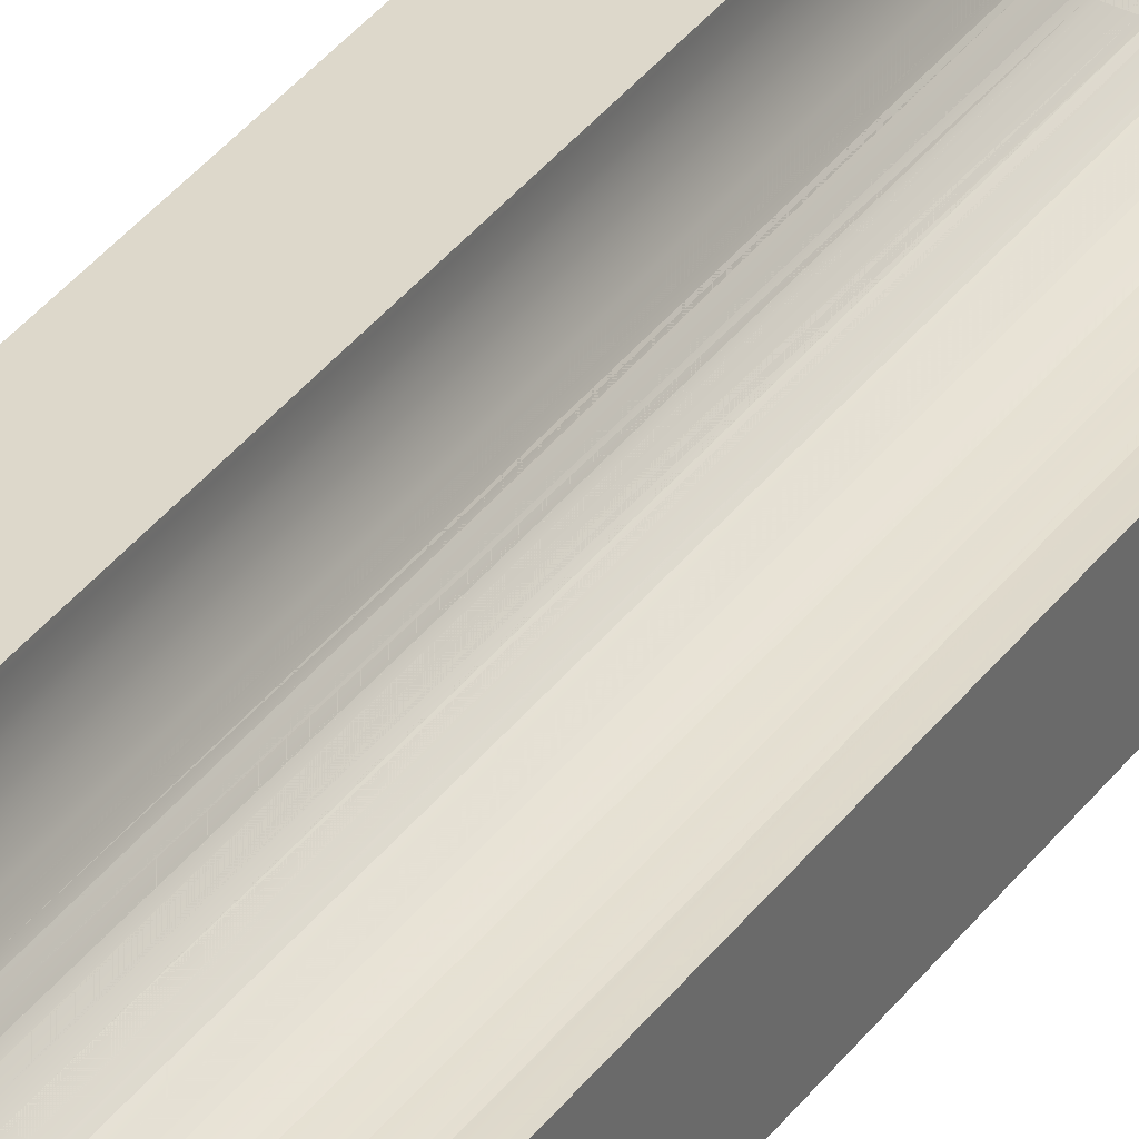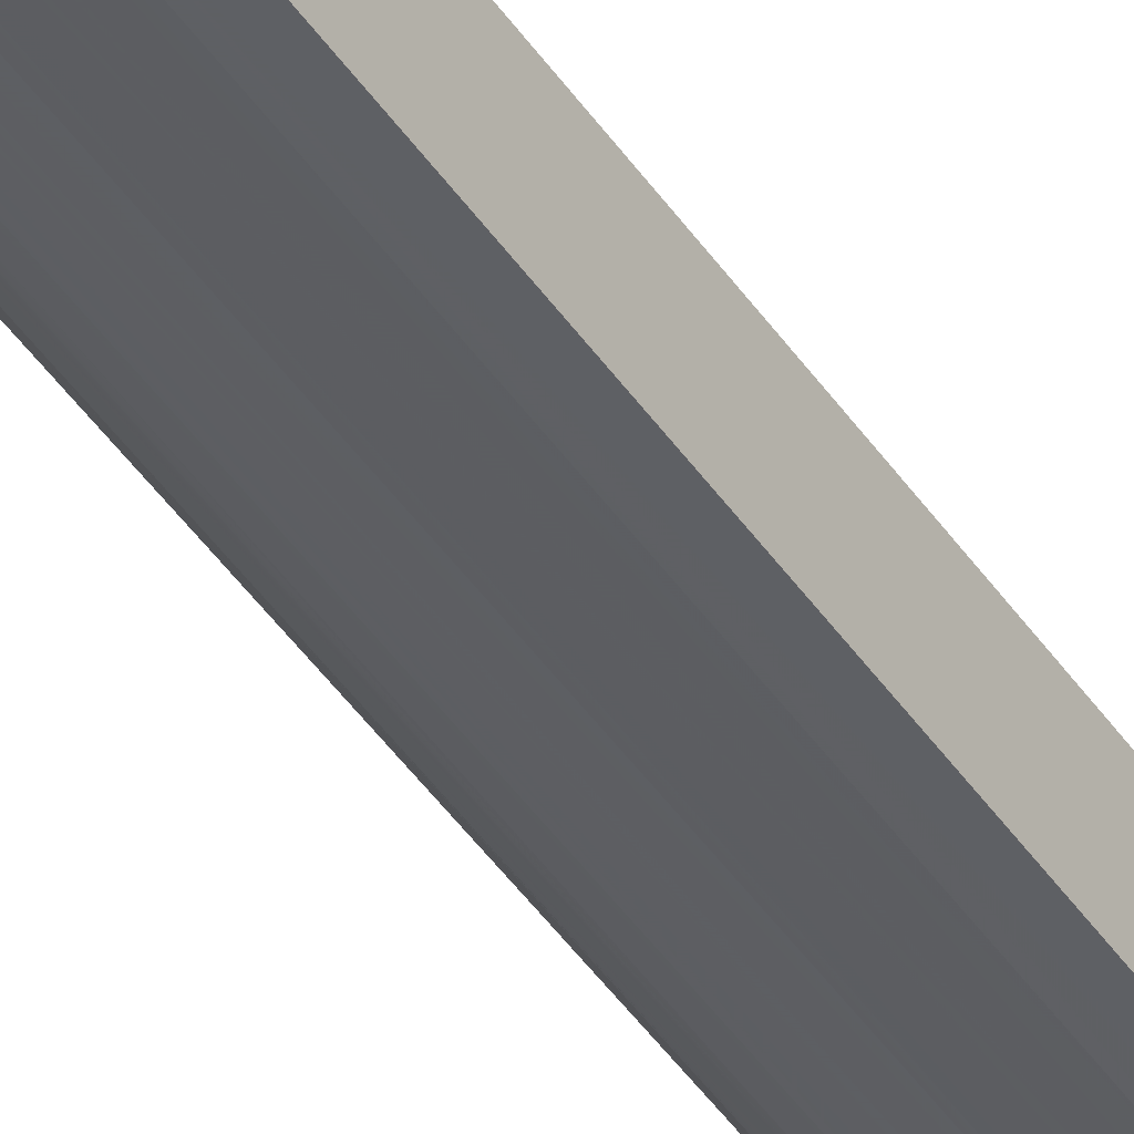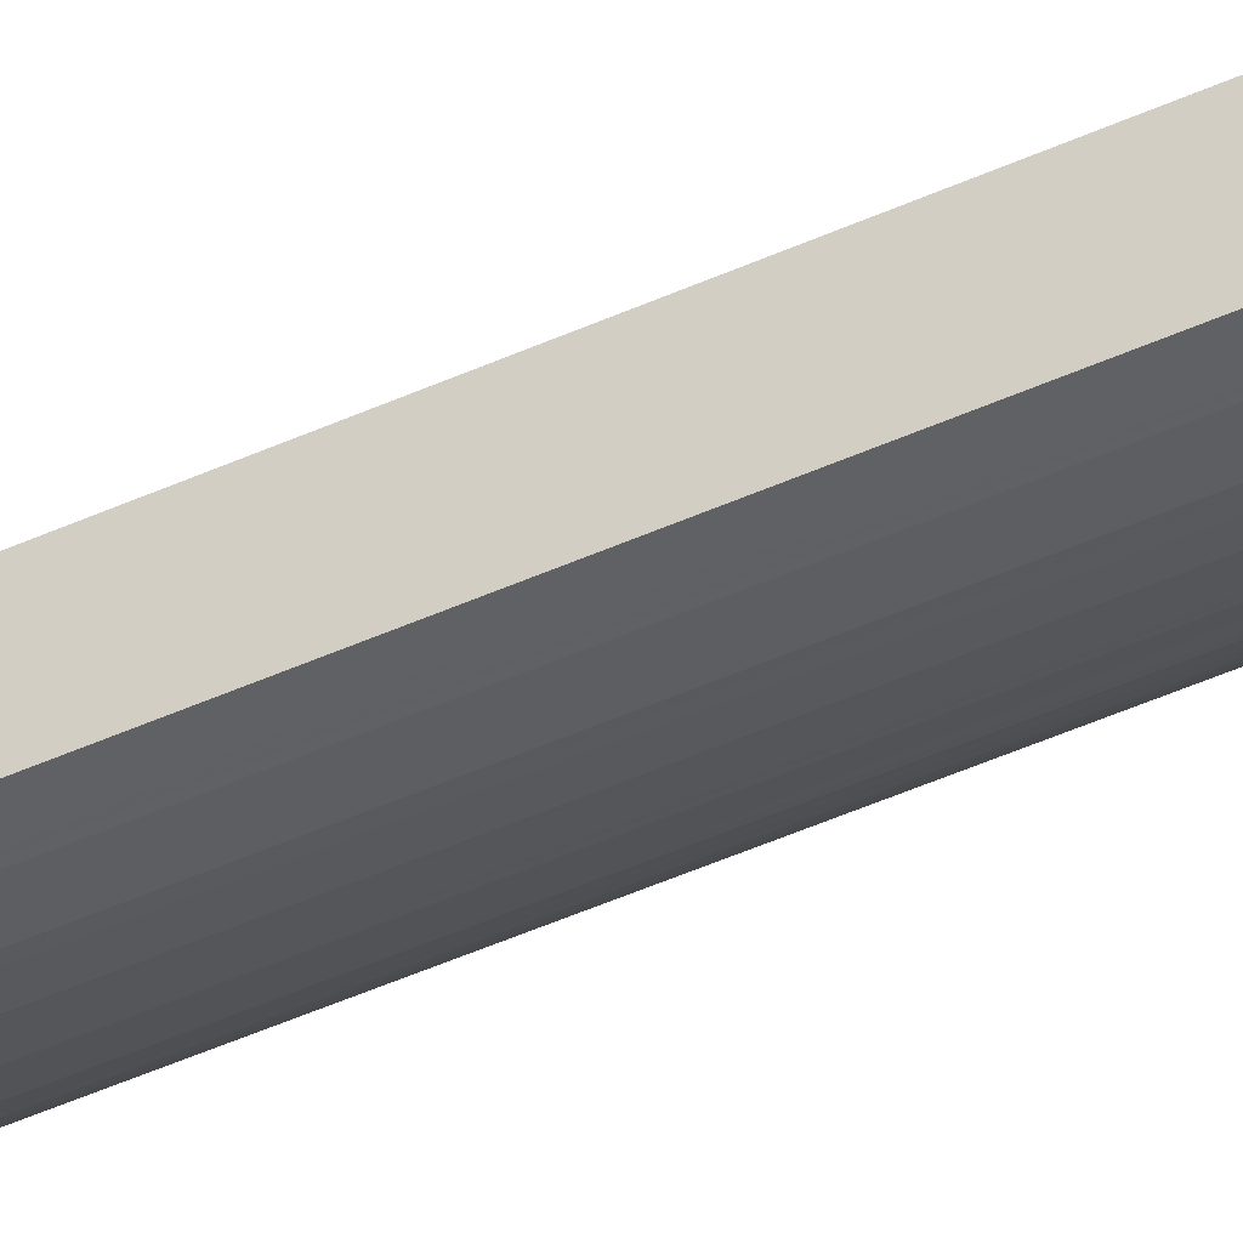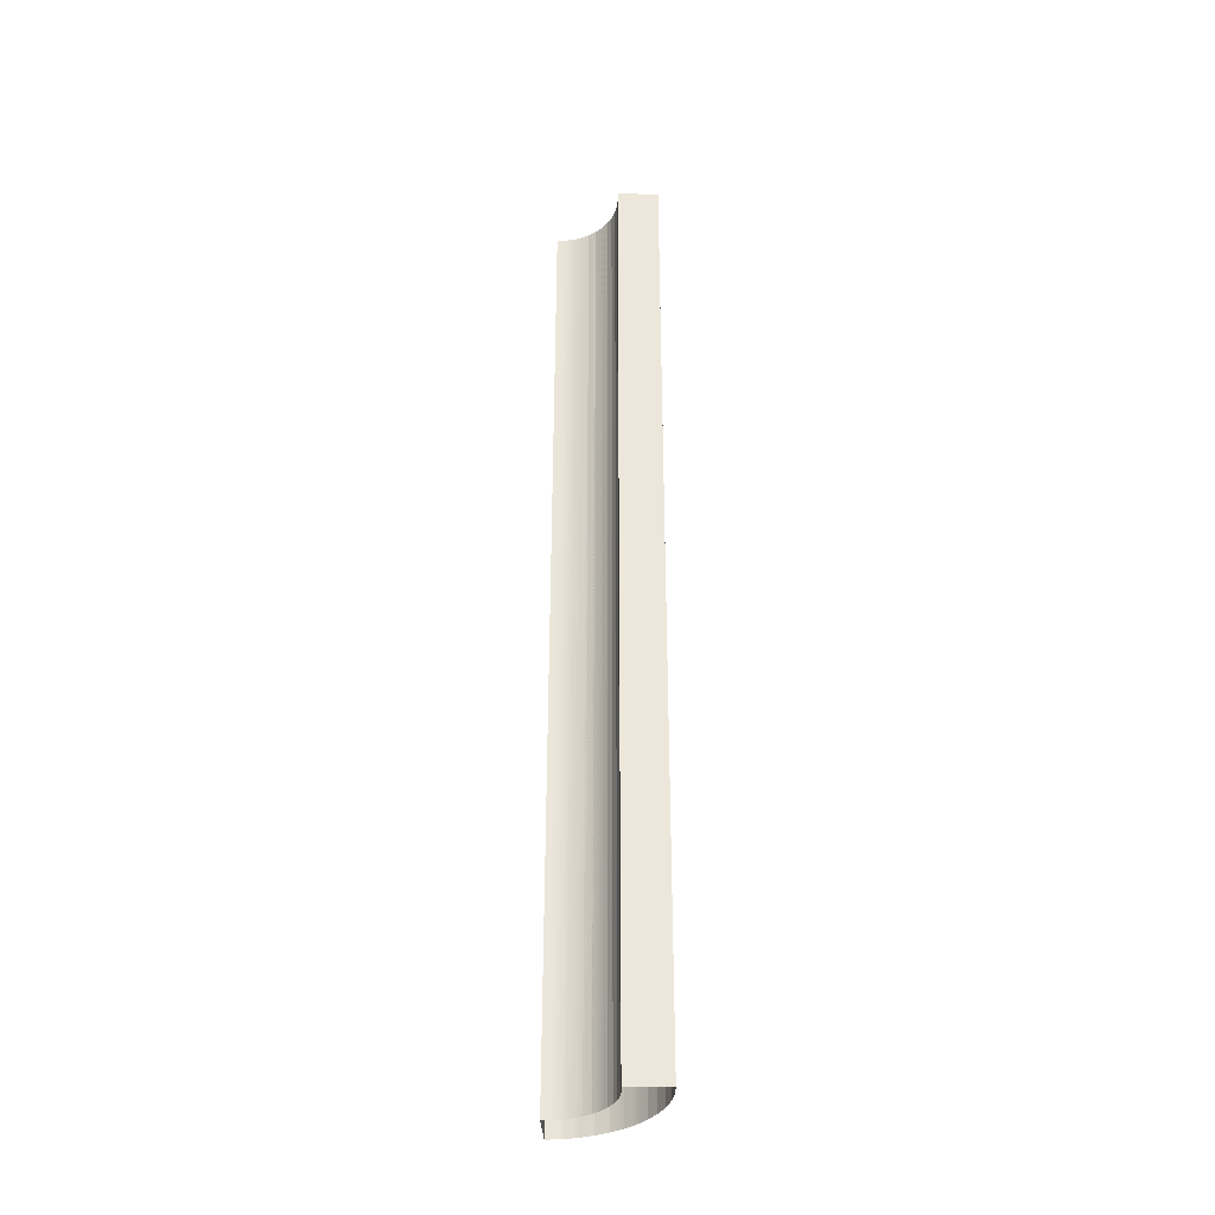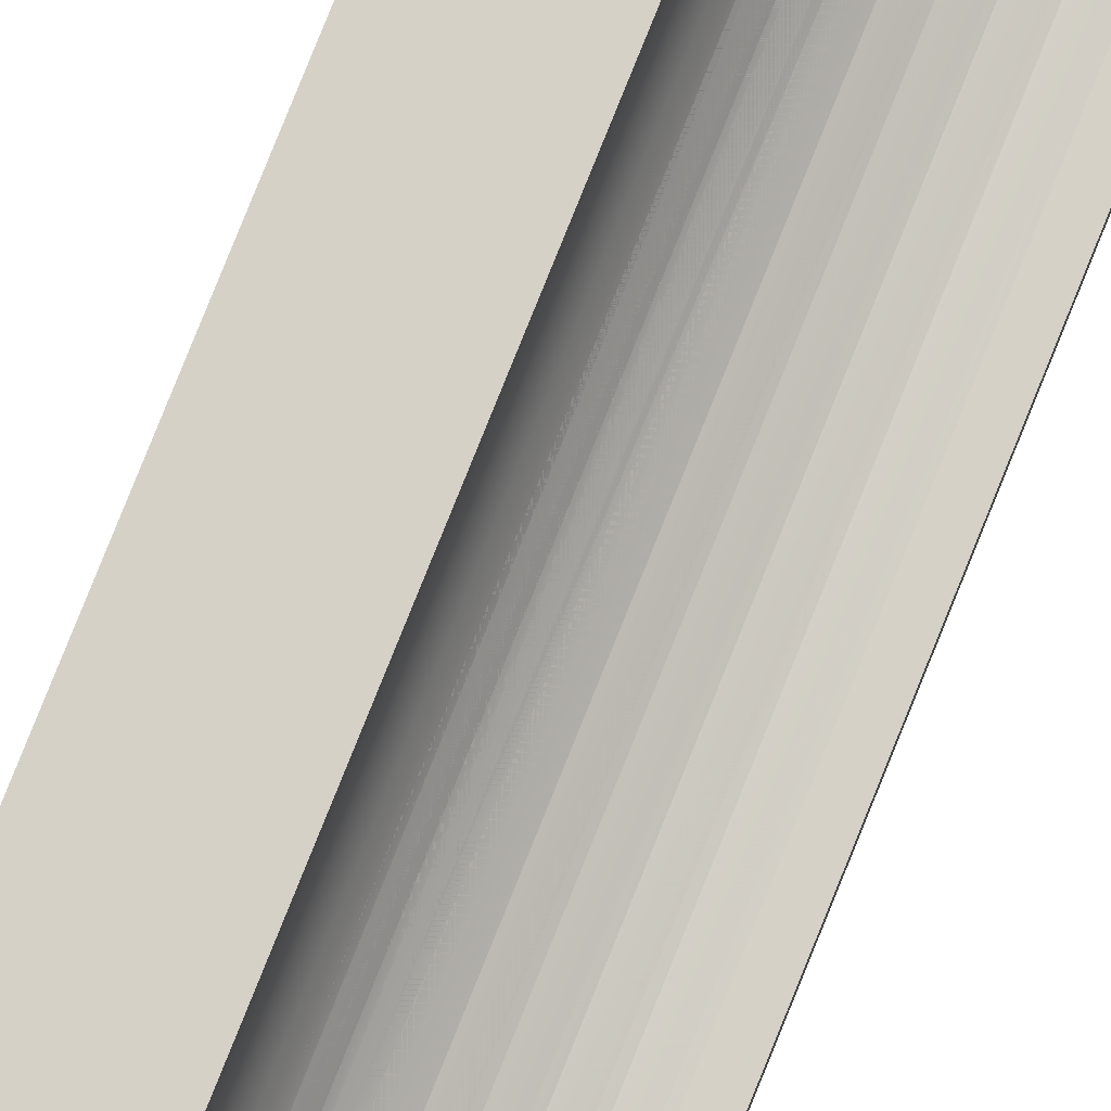
<metadata>
{"format":"obj","ext":"obj","renderer":"f3d","projection":"perspective","resolution":1024,"background":"white","views":[{"elev":32.7,"azim":29.3,"up":"+Z"},{"elev":-45.2,"azim":32.1,"up":"+Z"},{"elev":-49.4,"azim":116.4,"up":"+Z"},{"elev":-35.4,"azim":91.4,"up":"+Y"},{"elev":79.6,"azim":21.9,"up":"+Z"}]}
</metadata>
<code>
o model.010_model.28574
v -0.5731 0.1751 -0.1361
v -0.5837 0.1751 -0.1365
v -0.5731 0.7865 -0.1361
v -0.5837 0.1751 -0.1365
v -0.5994 0.7865 -0.137
v -0.5994 0.1751 -0.137
v -0.5731 0.1751 -0.1361
v -0.5731 0.7865 -0.1361
v -0.5732 0.1751 -0.1383
v -0.5732 0.1751 -0.1416
v -0.5732 0.7865 -0.1416
v -0.5729 0.1751 -0.1438
v -0.5725 0.1751 -0.1471
v -0.5725 0.7865 -0.1471
v -0.5719 0.1751 -0.1492
v -0.571 0.1751 -0.1524
v -0.571 0.7865 -0.1524
v -0.5701 0.1751 -0.1544
v -0.5687 0.1751 -0.1574
v -0.5687 0.7865 -0.1574
v -0.5675 0.1751 -0.1592
v -0.5658 0.1751 -0.162
v -0.5658 0.7865 -0.162
v -0.5643 0.1751 -0.1637
v -0.558 0.1751 -0.1698
v -0.5597 0.1751 -0.1683
v -0.558 0.7865 -0.1698
v -0.5534 0.1751 -0.1727
v -0.5553 0.1751 -0.1715
v -0.5534 0.7865 -0.1727
v -0.5484 0.1751 -0.175
v -0.5504 0.1751 -0.1741
v -0.5484 0.7865 -0.175
v -0.5431 0.1751 -0.1765
v -0.5452 0.1751 -0.1759
v -0.5431 0.7865 -0.1765
v -0.5376 0.1751 -0.1772
v -0.5398 0.1751 -0.1769
v -0.5376 0.7865 -0.1772
v -0.5321 0.1751 -0.1771
v -0.5343 0.1751 -0.1772
v -0.5321 0.7865 -0.1771
v -0.5732 0.1751 -0.1383
v -0.5731 0.7865 -0.1361
v -0.5731 0.1751 -0.1361
v -0.5729 0.1751 -0.1438
v -0.5732 0.7865 -0.1416
v -0.5732 0.1751 -0.1416
v -0.5719 0.1751 -0.1492
v -0.5725 0.7865 -0.1471
v -0.5725 0.1751 -0.1471
v -0.5701 0.1751 -0.1544
v -0.571 0.7865 -0.1524
v -0.571 0.1751 -0.1524
v -0.5597 0.1751 -0.1683
v -0.5622 0.7865 -0.1662
v -0.5622 0.1751 -0.1662
v -0.5553 0.1751 -0.1715
v -0.558 0.7865 -0.1698
v -0.558 0.1751 -0.1698
v -0.5504 0.1751 -0.1741
v -0.5534 0.7865 -0.1727
v -0.5534 0.1751 -0.1727
v -0.5452 0.1751 -0.1759
v -0.5484 0.7865 -0.175
v -0.5484 0.1751 -0.175
v -0.5398 0.1751 -0.1769
v -0.5431 0.7865 -0.1765
v -0.5431 0.1751 -0.1765
v -0.5343 0.1751 -0.1772
v -0.5376 0.7865 -0.1772
v -0.5376 0.1751 -0.1772
v -0.5321 0.7865 -0.1771
v -0.5376 0.7865 -0.1772
v -0.533 0.7865 -0.2034
v -0.5416 0.7865 -0.2028
v -0.5431 0.7865 -0.1765
v -0.5484 0.7865 -0.175
v -0.5502 0.7865 -0.2011
v -0.5534 0.7865 -0.1727
v -0.558 0.7865 -0.1698
v -0.5584 0.7865 -0.1983
v -0.5622 0.7865 -0.1662
v -0.5658 0.7865 -0.162
v -0.5662 0.7865 -0.1945
v -0.5687 0.7865 -0.1574
v -0.571 0.7865 -0.1524
v -0.5725 0.7865 -0.1471
v -0.5734 0.7865 -0.1896
v -0.5732 0.7865 -0.1416
v -0.5799 0.7865 -0.1839
v -0.5731 0.7865 -0.1361
v -0.5857 0.7865 -0.1774
v -0.5905 0.7865 -0.1702
v -0.5943 0.7865 -0.1624
v -0.5971 0.7865 -0.1542
v -0.5988 0.7865 -0.1456
v -0.5994 0.7865 -0.137
v -0.5988 0.7865 -0.1456
v -0.5731 0.7865 -0.1361
v -0.5971 0.7865 -0.1542
v -0.5994 0.7865 -0.137
v -0.5943 0.7865 -0.1624
v -0.5905 0.7865 -0.1702
v -0.5857 0.7865 -0.1774
v -0.5799 0.7865 -0.1839
v -0.5732 0.7865 -0.1416
v -0.5734 0.7865 -0.1896
v -0.5725 0.7865 -0.1471
v -0.5662 0.7865 -0.1945
v -0.571 0.7865 -0.1524
v -0.5687 0.7865 -0.1574
v -0.5658 0.7865 -0.162
v -0.5584 0.7865 -0.1983
v -0.5622 0.7865 -0.1662
v -0.558 0.7865 -0.1698
v -0.5502 0.7865 -0.2011
v -0.5534 0.7865 -0.1727
v -0.5484 0.7865 -0.175
v -0.5416 0.7865 -0.2028
v -0.5431 0.7865 -0.1765
v -0.5376 0.7865 -0.1772
v -0.533 0.7865 -0.2034
v -0.5321 0.7865 -0.1771
v -0.5988 0.1751 -0.1456
v -0.5988 0.7865 -0.1456
v -0.599 0.1751 -0.1421
v -0.5971 0.1751 -0.1542
v -0.5971 0.7865 -0.1542
v -0.5978 0.1751 -0.1507
v -0.5943 0.1751 -0.1624
v -0.5943 0.7865 -0.1624
v -0.5955 0.1751 -0.1591
v -0.5905 0.1751 -0.1702
v -0.5905 0.7865 -0.1702
v -0.592 0.1751 -0.167
v -0.5857 0.1751 -0.1774
v -0.5857 0.7865 -0.1774
v -0.5876 0.1751 -0.1745
v -0.5799 0.1751 -0.1839
v -0.5799 0.7865 -0.1839
v -0.5822 0.1751 -0.1813
v -0.5773 0.1751 -0.1862
v -0.5734 0.1751 -0.1896
v -0.5705 0.1751 -0.1916
v -0.5734 0.7865 -0.1896
v -0.5662 0.1751 -0.1945
v -0.563 0.1751 -0.196
v -0.5662 0.7865 -0.1945
v -0.5584 0.1751 -0.1983
v -0.5551 0.1751 -0.1994
v -0.5584 0.7865 -0.1983
v -0.5502 0.1751 -0.2011
v -0.5467 0.1751 -0.2018
v -0.5502 0.7865 -0.2011
v -0.5416 0.1751 -0.2028
v -0.5381 0.1751 -0.203
v -0.5416 0.7865 -0.2028
v -0.599 0.1751 -0.1421
v -0.5988 0.7865 -0.1456
v -0.5988 0.1751 -0.1456
v -0.5773 0.1751 -0.1862
v -0.5734 0.7865 -0.1896
v -0.5734 0.1751 -0.1896
v -0.5705 0.1751 -0.1916
v -0.5662 0.7865 -0.1945
v -0.5662 0.1751 -0.1945
v -0.563 0.1751 -0.196
v -0.5584 0.7865 -0.1983
v -0.5584 0.1751 -0.1983
v -0.5551 0.1751 -0.1994
v -0.5502 0.7865 -0.2011
v -0.5502 0.1751 -0.2011
v -0.5467 0.1751 -0.2018
v -0.5416 0.7865 -0.2028
v -0.5416 0.1751 -0.2028
v -0.5876 0.1751 -0.1745
v -0.5905 0.7865 -0.1702
v -0.5857 0.7865 -0.1774
v -0.592 0.1751 -0.167
v -0.5943 0.7865 -0.1624
v -0.5994 0.7865 -0.137
v -0.5994 0.7865 -0.137
v -0.5687 0.7865 -0.1574
v -0.5731 0.7865 -0.1361
v -0.5731 0.1751 -0.1361
v -0.5994 0.7865 -0.137
v -0.5994 0.1751 -0.137
v -0.5978 0.1751 -0.1507
v -0.5971 0.7865 -0.1542
v -0.5971 0.1751 -0.1542
v -0.5955 0.1751 -0.1591
v -0.5943 0.7865 -0.1624
v -0.5943 0.1751 -0.1624
v -0.592 0.1751 -0.167
v -0.5905 0.7865 -0.1702
v -0.5905 0.1751 -0.1702
v -0.5876 0.1751 -0.1745
v -0.5857 0.7865 -0.1774
v -0.5857 0.1751 -0.1774
v -0.5822 0.1751 -0.1813
v -0.5799 0.7865 -0.1839
v -0.5799 0.1751 -0.1839
v -0.5325 0.1751 -0.1877
v -0.5321 0.7865 -0.1771
v -0.5321 0.1751 -0.1771
v -0.533 0.7865 -0.2034
v -0.533 0.7865 -0.2034
v -0.5325 0.1751 -0.1877
v -0.5321 0.7865 -0.1771
v -0.5416 0.7865 -0.2028
v -0.5381 0.1751 -0.203
v -0.5416 0.1751 -0.2028
v -0.5502 0.7865 -0.2011
v -0.5467 0.1751 -0.2018
v -0.5502 0.1751 -0.2011
v -0.5584 0.7865 -0.1983
v -0.5551 0.1751 -0.1994
v -0.5584 0.1751 -0.1983
v -0.5662 0.7865 -0.1945
v -0.563 0.1751 -0.196
v -0.5662 0.1751 -0.1945
v -0.5734 0.7865 -0.1896
v -0.5705 0.1751 -0.1916
v -0.5734 0.1751 -0.1896
v -0.5773 0.1751 -0.1862
v -0.5988 0.7865 -0.1456
v -0.533 0.7865 -0.2034
v -0.5381 0.1751 -0.203
v -0.533 0.1751 -0.2034
v -0.5416 0.7865 -0.2028
v -0.5467 0.1751 -0.2018
v -0.5416 0.1751 -0.2028
v -0.5502 0.7865 -0.2011
v -0.5551 0.1751 -0.1994
v -0.5502 0.1751 -0.2011
v -0.5584 0.7865 -0.1983
v -0.563 0.1751 -0.196
v -0.5584 0.1751 -0.1983
v -0.5662 0.7865 -0.1945
v -0.5705 0.1751 -0.1916
v -0.5662 0.1751 -0.1945
v -0.5734 0.7865 -0.1896
v -0.5773 0.1751 -0.1862
v -0.5734 0.1751 -0.1896
v -0.5857 0.7865 -0.1774
v -0.5822 0.1751 -0.1813
v -0.5799 0.7865 -0.1839
v -0.5905 0.7865 -0.1702
v -0.5876 0.1751 -0.1745
v -0.5943 0.7865 -0.1624
v -0.592 0.1751 -0.167
v -0.5971 0.7865 -0.1542
v -0.5955 0.1751 -0.1591
v -0.5988 0.7865 -0.1456
v -0.5978 0.1751 -0.1507
v -0.5675 0.1751 -0.1592
v -0.5687 0.7865 -0.1574
v -0.5687 0.1751 -0.1574
v -0.5643 0.1751 -0.1637
v -0.5658 0.7865 -0.162
v -0.5658 0.1751 -0.162
v -0.5381 0.1751 -0.203
v -0.533 0.7865 -0.2034
v -0.533 0.1751 -0.2034
v -0.5321 0.1751 -0.1771
v -0.5321 0.7865 -0.1771
v -0.5325 0.1751 -0.1877
v -0.5321 0.7865 -0.1771
v -0.5343 0.1751 -0.1772
v -0.5321 0.1751 -0.1771
v -0.5376 0.7865 -0.1772
v -0.5398 0.1751 -0.1769
v -0.5376 0.1751 -0.1772
v -0.5431 0.7865 -0.1765
v -0.5452 0.1751 -0.1759
v -0.5431 0.1751 -0.1765
v -0.5484 0.7865 -0.175
v -0.5504 0.1751 -0.1741
v -0.5484 0.1751 -0.175
v -0.5534 0.7865 -0.1727
v -0.5553 0.1751 -0.1715
v -0.5534 0.1751 -0.1727
v -0.558 0.7865 -0.1698
v -0.5597 0.1751 -0.1683
v -0.558 0.1751 -0.1698
v -0.5622 0.7865 -0.1662
v -0.5376 0.7865 -0.1772
v -0.5343 0.1751 -0.1772
v -0.5376 0.1751 -0.1772
v -0.5431 0.7865 -0.1765
v -0.5398 0.1751 -0.1769
v -0.5431 0.1751 -0.1765
v -0.5484 0.7865 -0.175
v -0.5452 0.1751 -0.1759
v -0.5484 0.1751 -0.175
v -0.5534 0.7865 -0.1727
v -0.5504 0.1751 -0.1741
v -0.5534 0.1751 -0.1727
v -0.558 0.7865 -0.1698
v -0.5553 0.1751 -0.1715
v -0.558 0.1751 -0.1698
v -0.5622 0.7865 -0.1662
v -0.5597 0.1751 -0.1683
v -0.5622 0.1751 -0.1662
v -0.5643 0.1751 -0.1637
v -0.5658 0.7865 -0.162
v -0.5675 0.1751 -0.1592
v -0.5687 0.7865 -0.1574
v -0.5321 0.7865 -0.1771
v -0.5799 0.7865 -0.1839
v -0.5905 0.1751 -0.1702
v -0.5943 0.1751 -0.1624
v -0.5994 0.1751 -0.137
v -0.5994 0.1751 -0.137
v -0.5687 0.1751 -0.1574
v -0.533 0.1751 -0.2034
v -0.533 0.1751 -0.2034
v -0.5988 0.1751 -0.1456
v -0.5857 0.1751 -0.1774
v -0.5905 0.1751 -0.1702
v -0.5943 0.1751 -0.1624
v -0.5971 0.1751 -0.1542
v -0.5988 0.1751 -0.1456
v -0.5416 0.7865 -0.2028
v -0.5622 0.1751 -0.1662
v -0.5321 0.7865 -0.1771
v -0.5658 0.1751 -0.162
f 1 2 3
f 4 5 6
f 7 8 9
f 10 11 12
f 13 14 15
f 16 17 18
f 19 20 21
f 22 23 24
f 25 26 27
f 28 29 30
f 31 32 33
f 34 35 36
f 37 38 39
f 40 41 42
f 43 44 45
f 46 47 48
f 49 50 51
f 52 53 54
f 55 56 57
f 58 59 60
f 61 62 63
f 64 65 66
f 67 68 69
f 70 71 72
f 73 74 75
f 75 74 76
f 74 77 76
f 77 78 76
f 76 78 79
f 78 80 79
f 80 81 79
f 79 81 82
f 81 83 82
f 83 84 82
f 82 84 85
f 84 86 85
f 86 87 85
f 87 88 85
f 85 88 89
f 89 90 91
f 90 89 88
f 90 92 91
f 91 92 93
f 93 92 94
f 94 92 95
f 95 92 96
f 96 92 97
f 98 97 92
f 99 100 101
f 100 99 102
f 101 100 103
f 103 100 104
f 104 100 105
f 105 100 106
f 106 100 107
f 106 107 108
f 109 108 107
f 108 109 110
f 110 109 111
f 110 111 112
f 110 112 113
f 114 113 115
f 110 113 114
f 114 115 116
f 114 116 117
f 117 116 118
f 117 118 119
f 117 119 120
f 120 119 121
f 120 121 122
f 123 122 124
f 120 122 123
f 125 126 127
f 128 129 130
f 131 132 133
f 134 135 136
f 137 138 139
f 140 141 142
f 140 143 141
f 144 145 146
f 147 148 149
f 150 151 152
f 153 154 155
f 156 157 158
f 159 160 161
f 162 163 164
f 165 166 167
f 168 169 170
f 171 172 173
f 174 175 176
f 177 178 179
f 180 181 178
f 159 182 160
f 183 127 126
f 52 184 53
f 49 53 50
f 46 50 47
f 43 47 44
f 20 18 17
f 17 15 14
f 14 12 11
f 11 9 8
f 185 4 186
f 187 2 188
f 189 190 191
f 192 193 194
f 195 196 197
f 198 199 200
f 201 202 203
f 204 205 206
f 204 207 205
f 208 209 210
f 211 212 213
f 214 215 216
f 217 218 219
f 220 221 222
f 223 224 225
f 202 226 203
f 201 199 202
f 192 190 193
f 189 227 190
f 228 229 230
f 231 232 233
f 234 235 236
f 237 238 239
f 240 241 242
f 243 244 245
f 246 247 248
f 249 250 246
f 251 252 249
f 253 254 251
f 255 256 253
f 257 258 259
f 260 261 262
f 263 264 265
f 266 267 268
f 269 270 271
f 272 273 274
f 275 276 277
f 278 279 280
f 281 282 283
f 284 285 286
f 260 287 261
f 257 261 258
f 288 289 290
f 291 292 293
f 294 295 296
f 297 298 299
f 300 301 302
f 303 304 305
f 303 306 307
f 307 308 309
f 4 185 5
f 55 59 56
f 58 62 59
f 61 65 62
f 64 68 65
f 67 71 68
f 70 310 71
f 162 311 163
f 165 163 166
f 168 166 169
f 171 169 172
f 174 172 175
f 177 312 178
f 180 313 181
f 159 314 182
f 183 315 127
f 52 316 184
f 49 54 53
f 46 51 50
f 43 48 47
f 20 19 18
f 17 16 15
f 14 13 12
f 11 10 9
f 187 3 2
f 204 317 207
f 208 318 209
f 201 200 199
f 192 191 190
f 189 319 227
f 228 231 229
f 231 234 232
f 234 237 235
f 237 240 238
f 240 243 241
f 243 248 244
f 246 320 247
f 249 321 250
f 251 322 252
f 253 323 254
f 255 324 256
f 263 325 264
f 260 326 287
f 257 262 261
f 288 327 289
f 291 288 292
f 294 291 295
f 297 294 298
f 300 297 301
f 303 300 304
f 303 305 306
f 307 328 308

</code>
